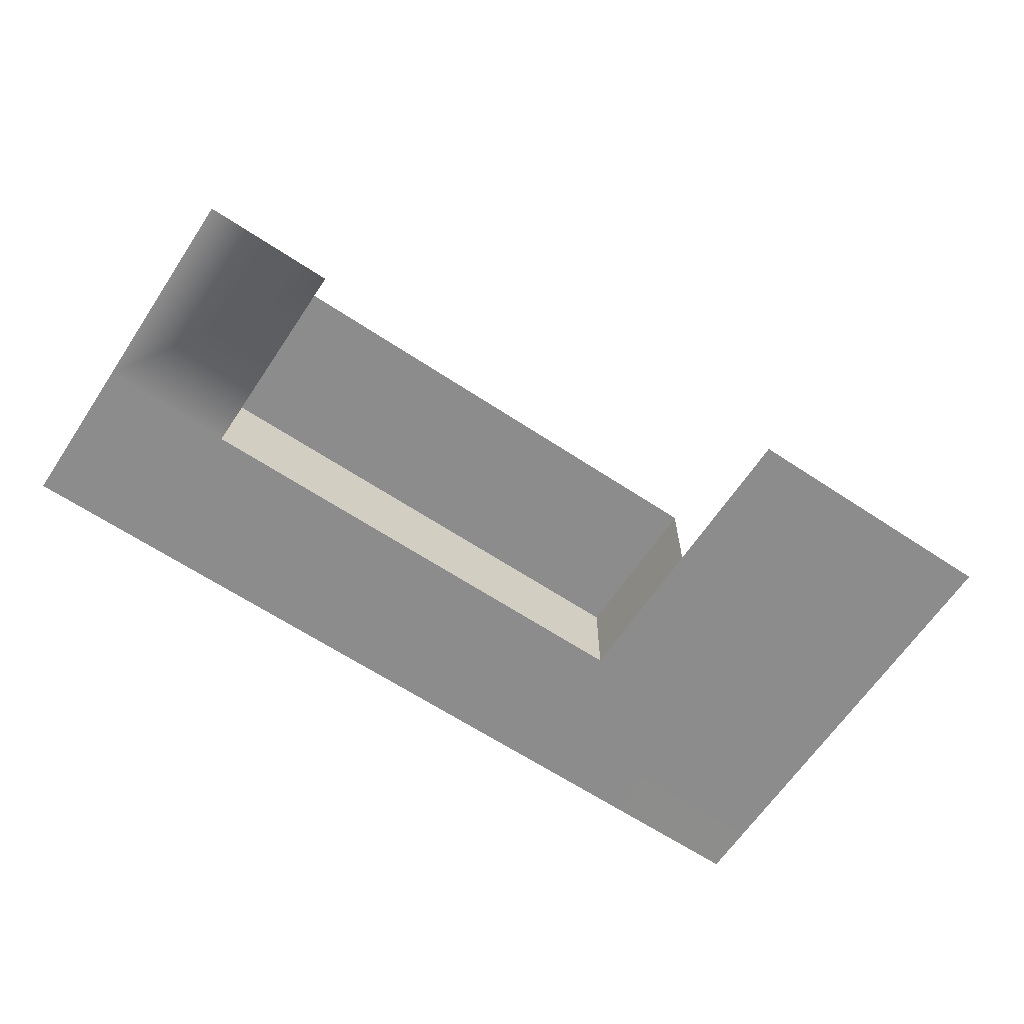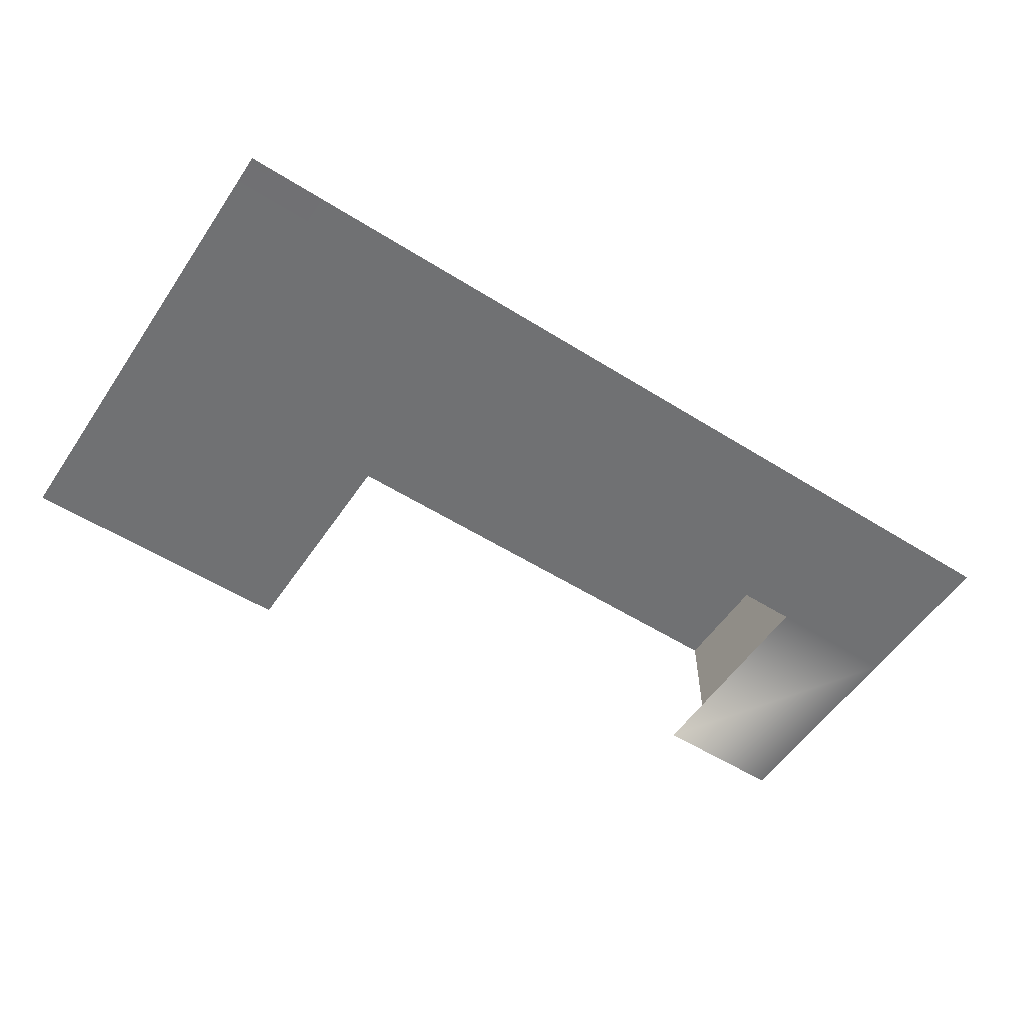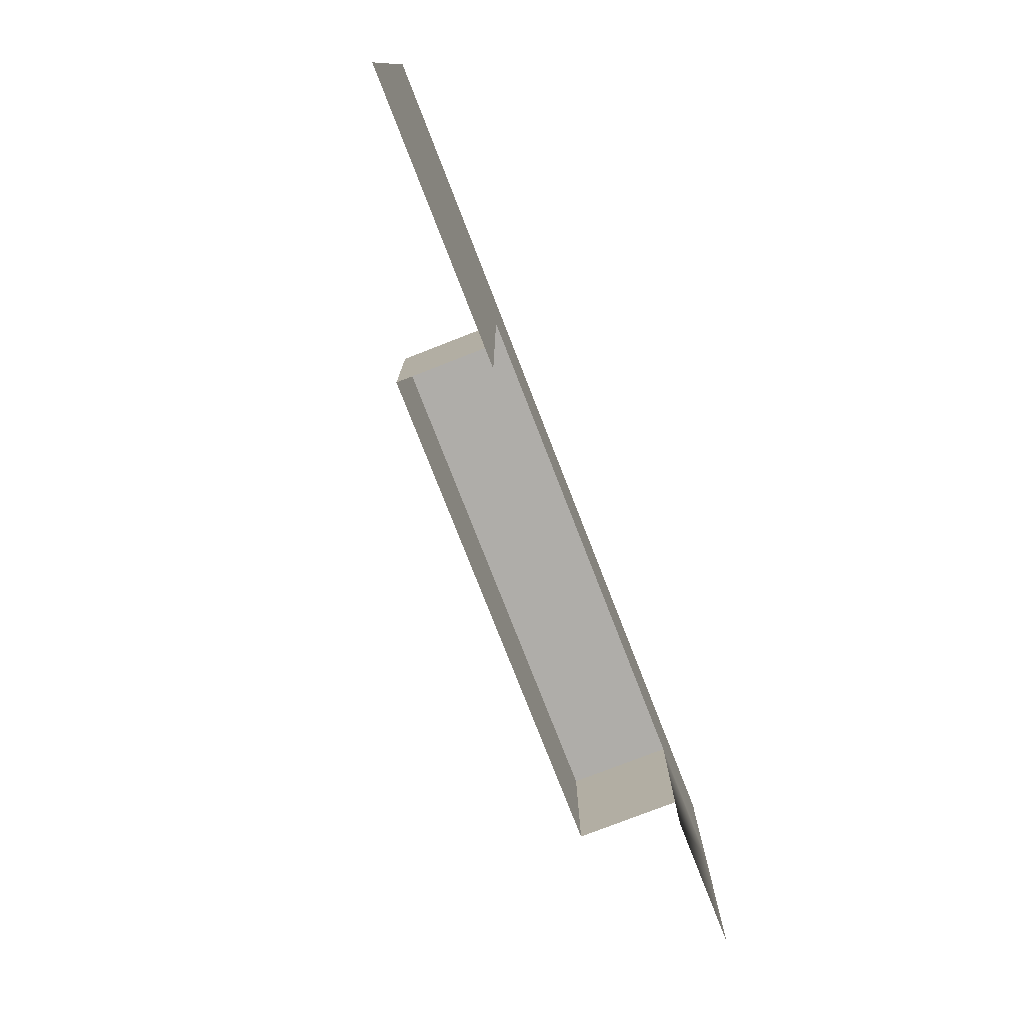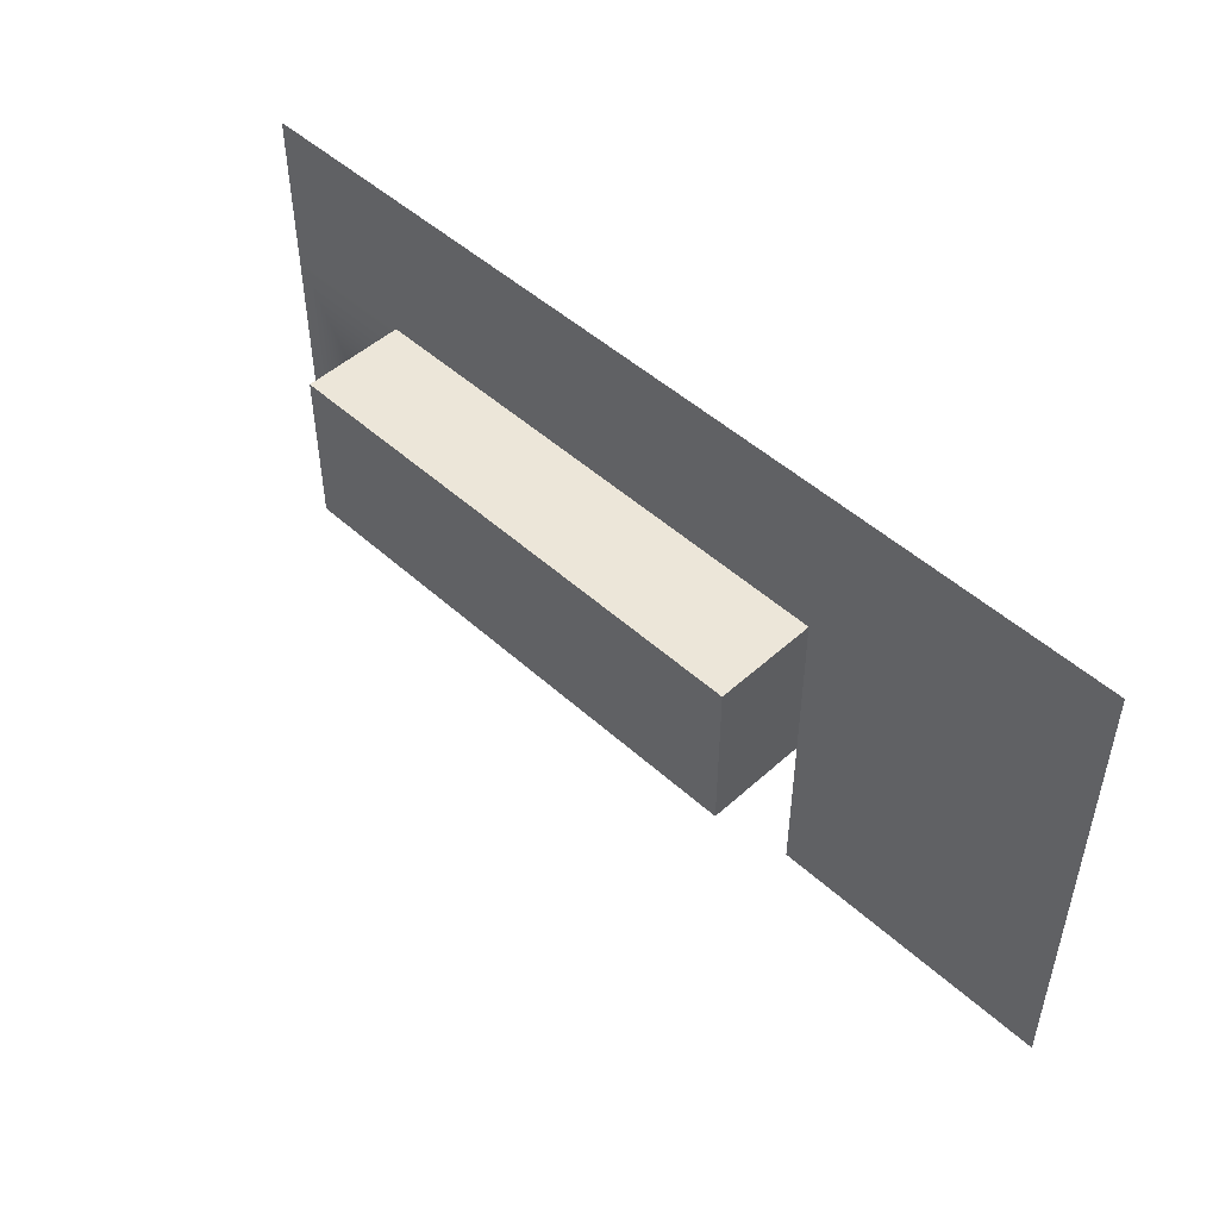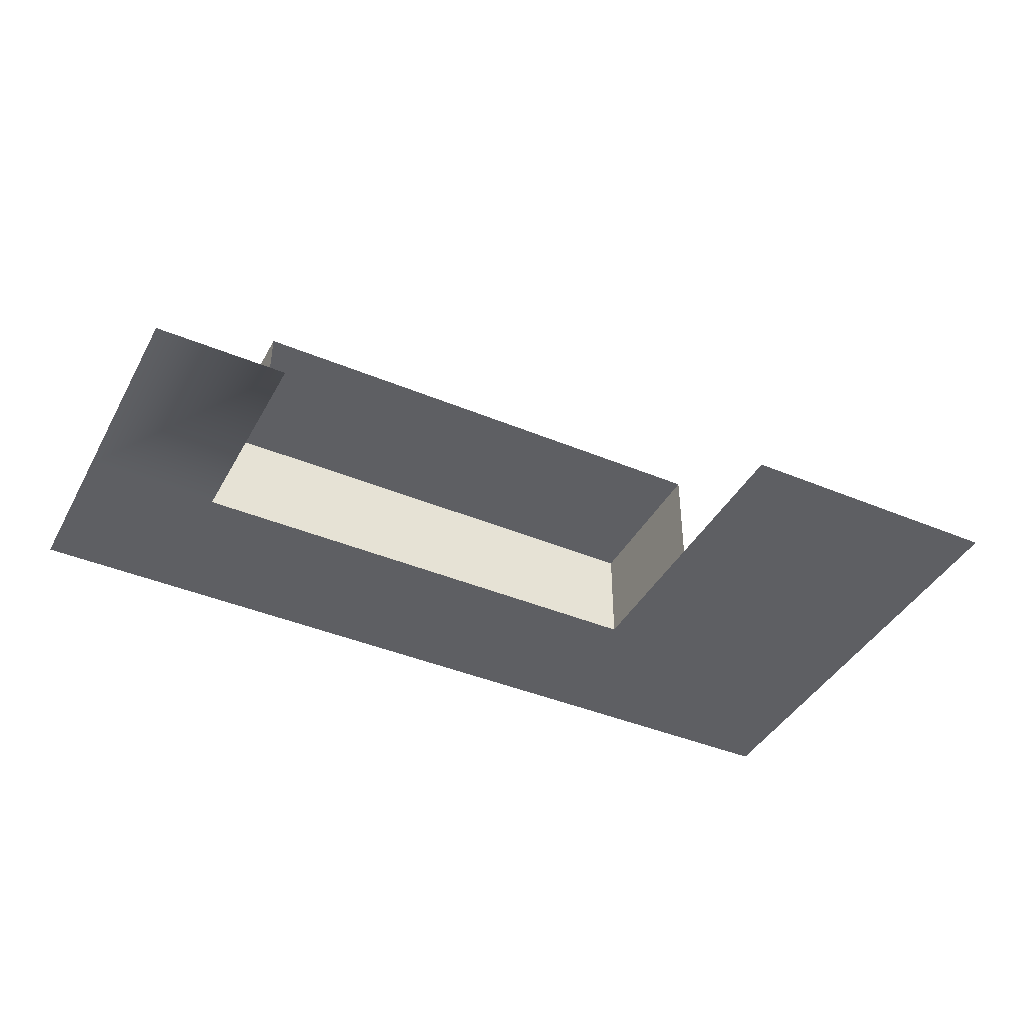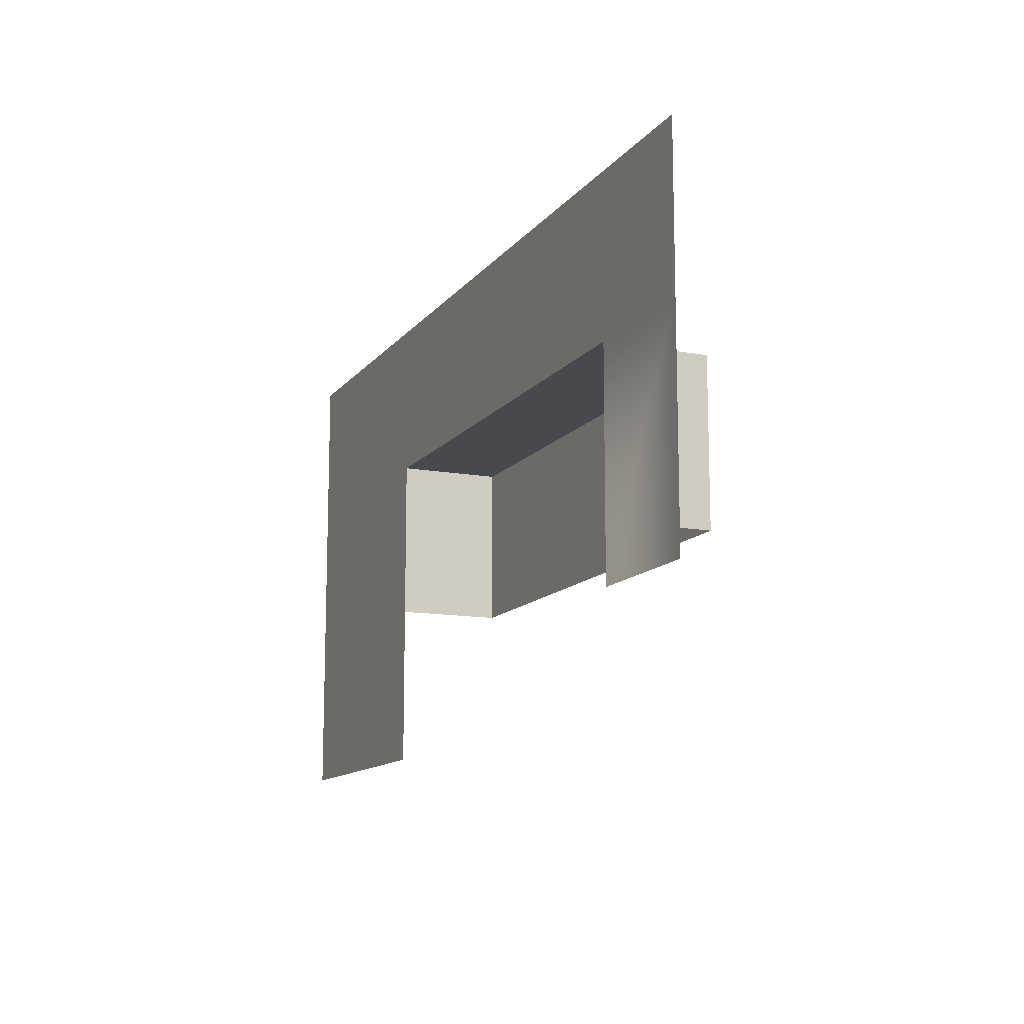
<metadata>
{"format":"obj","ext":"obj","renderer":"f3d","projection":"perspective","resolution":1024,"background":"white","views":[{"elev":-64.3,"azim":-33.7,"up":"+Z"},{"elev":-55.2,"azim":146.5,"up":"+Z"},{"elev":-77.4,"azim":111.3,"up":"+Y"},{"elev":49.2,"azim":45.0,"up":"+Y"},{"elev":-41.6,"azim":-26.8,"up":"+Z"},{"elev":-12.6,"azim":-113.0,"up":"+Y"}]}
</metadata>
<code>
g Object128
v -1.137e+04 -862.7 1.238e+04
v -1.116e+04 -862.7 1.238e+04
v -1.116e+04 -862.7 1.248e+04
v -1.137e+04 -862.7 1.248e+04
v -1.15e+04 -862.7 1.238e+04
v -1.15e+04 -862.7 1.248e+04
v -1.116e+04 -862.7 1.238e+04
v -1.101e+04 -862.7 1.238e+04
v -1.101e+04 -862.7 1.248e+04
v -1.116e+04 -862.7 1.248e+04
v -1.164e+04 -708.5 1.238e+04
v -1.15e+04 -708.5 1.238e+04
v -1.15e+04 -785.2 1.238e+04
v -1.164e+04 -785.2 1.238e+04
v -1.126e+04 -708.5 1.238e+04
v -1.126e+04 -785.2 1.238e+04
v -1.137e+04 -785.2 1.238e+04
v -1.137e+04 -708.5 1.238e+04
v -1.095e+04 -1176 1.238e+04
v -1.095e+04 -1076 1.238e+04
v -1.074e+04 -1076 1.238e+04
v -1.074e+04 -1176 1.238e+04
v -1.116e+04 -708.5 1.238e+04
v -1.108e+04 -708.5 1.238e+04
v -1.108e+04 -785.2 1.238e+04
v -1.116e+04 -785.2 1.238e+04
v -1.101e+04 -1125 1.238e+04
v -1.074e+04 -708.5 1.238e+04
v -1.074e+04 -785.2 1.238e+04
v -1.095e+04 -785.2 1.238e+04
v -1.095e+04 -708.5 1.238e+04
v -1.101e+04 -785.2 1.238e+04
v -1.101e+04 -708.5 1.238e+04
v -1.15e+04 -785.2 1.238e+04
v -1.15e+04 -708.5 1.238e+04
v -1.095e+04 -862.7 1.238e+04
v -1.074e+04 -862.7 1.238e+04
v -1.101e+04 -1076 1.238e+04
v -1.101e+04 -1020 1.238e+04
v -1.164e+04 -862.7 1.238e+04
v -1.15e+04 -862.7 1.238e+04
v -1.15e+04 -1076 1.238e+04
v -1.164e+04 -1076 1.238e+04
v -1.137e+04 -862.7 1.238e+04
v -1.116e+04 -862.7 1.238e+04
v -1.15e+04 -862.7 1.238e+04
v -1.101e+04 -862.7 1.238e+04
v -1.116e+04 -862.7 1.238e+04
v -1.101e+04 -1176 1.238e+04
v -1.101e+04 -862.7 1.248e+04
v -1.101e+04 -862.7 1.238e+04
v -1.101e+04 -1020 1.238e+04
v -1.101e+04 -1020 1.248e+04
v -1.137e+04 -862.7 1.248e+04
v -1.116e+04 -862.7 1.248e+04
v -1.116e+04 -1020 1.248e+04
v -1.137e+04 -1020 1.248e+04
v -1.15e+04 -862.7 1.248e+04
v -1.15e+04 -1020 1.248e+04
v -1.116e+04 -862.7 1.248e+04
v -1.101e+04 -862.7 1.248e+04
v -1.101e+04 -1020 1.248e+04
v -1.116e+04 -1020 1.248e+04
v -1.15e+04 -862.7 1.238e+04
v -1.15e+04 -862.7 1.248e+04
v -1.15e+04 -1020 1.248e+04
v -1.15e+04 -1020 1.238e+04
v -1.116e+04 -708.5 1.238e+04
v -1.116e+04 -785.2 1.238e+04
f 9 7 8
f 7 9 10
f 19 21 22
f 21 19 20
f 27 20 19
f 20 27 38
f 38 39 20
f 19 49 27
f 37 21 36
f 20 36 21
f 36 20 47
f 39 47 20
f 29 37 30
f 36 30 37
f 30 36 32
f 47 32 36
f 32 47 25
f 48 25 47
f 25 48 26
f 25 26 23
f 30 28 29
f 28 30 31
f 32 31 30
f 31 32 33
f 25 33 32
f 33 25 24
f 23 24 25
f 17 18 15
f 18 17 34
f 44 34 17
f 34 44 46
f 34 35 18
f 16 17 15
f 17 16 44
f 45 44 16
f 16 69 45
f 69 16 68
f 15 68 16
f 40 42 43
f 42 40 41
f 14 41 40
f 41 14 13
f 11 13 14
f 13 11 12
f 2 3 1
f 4 1 3
f 1 4 5
f 6 5 4
f 55 56 54
f 57 54 56
f 54 57 58
f 59 58 57
f 52 50 51
f 50 52 53
f 62 60 61
f 60 62 63
f 66 64 65
f 64 66 67

</code>
